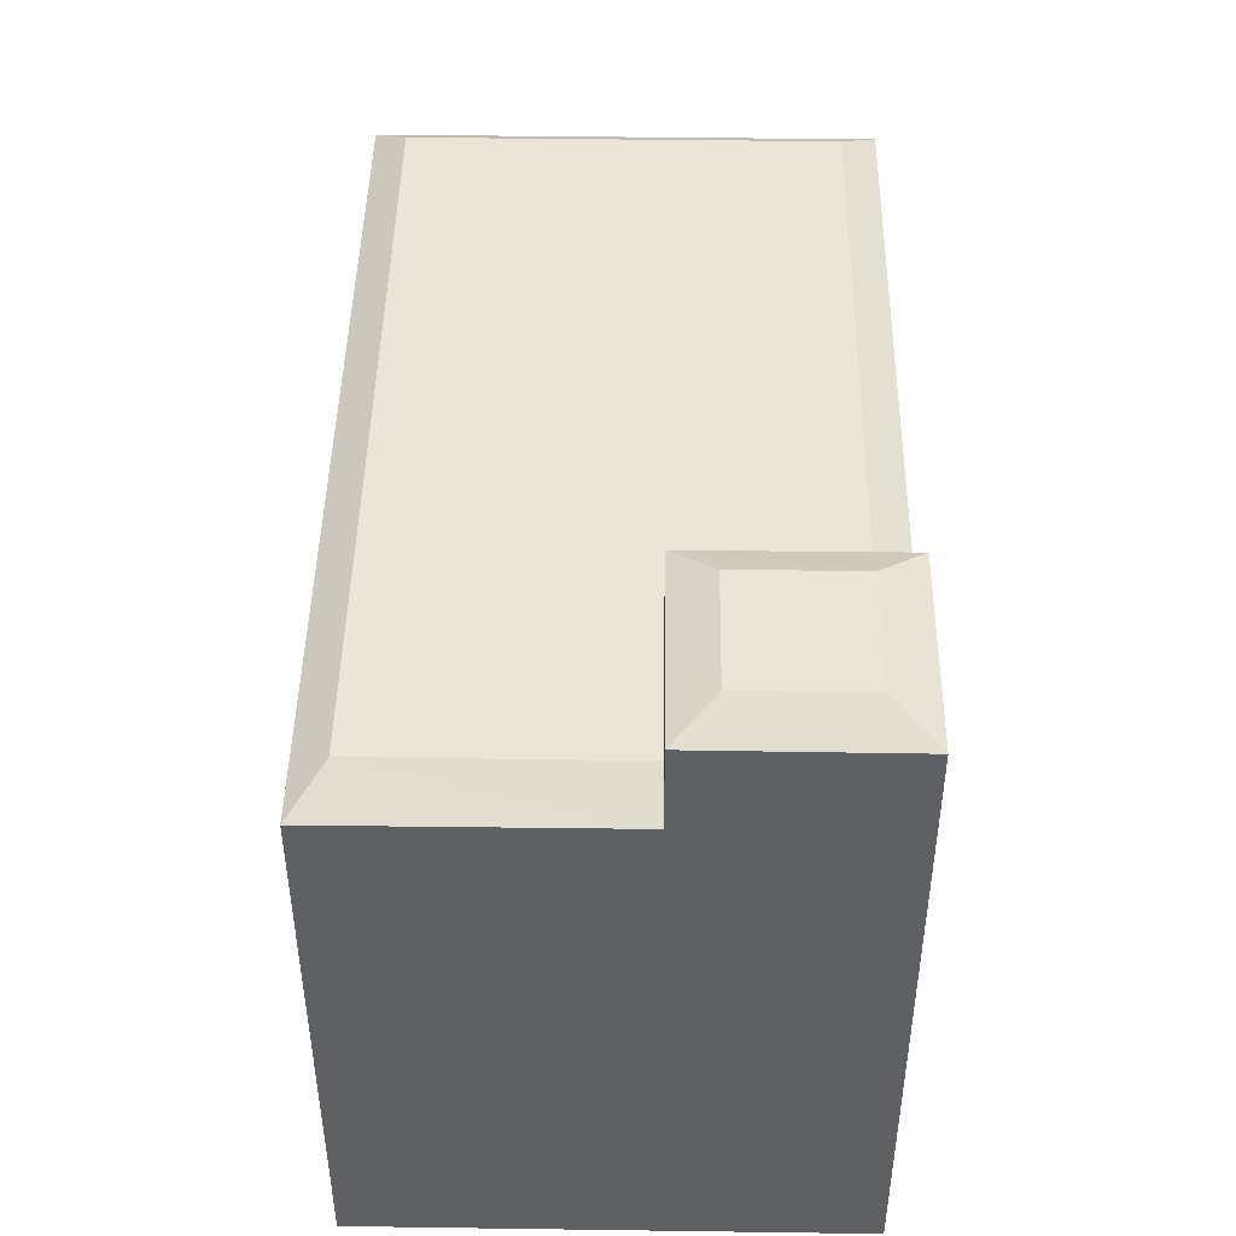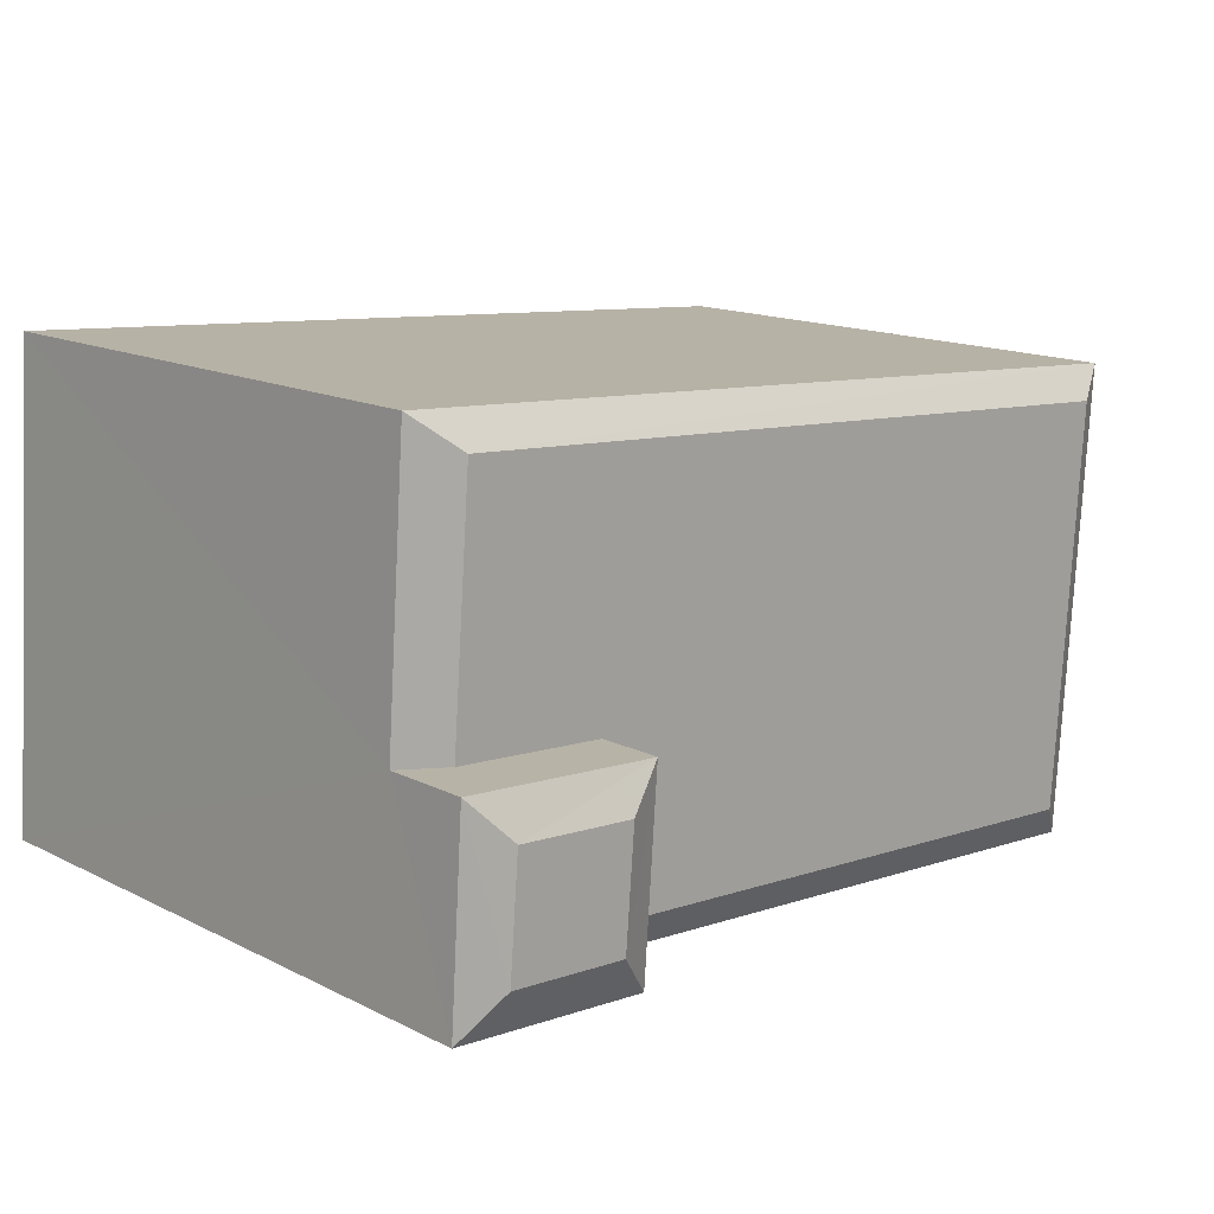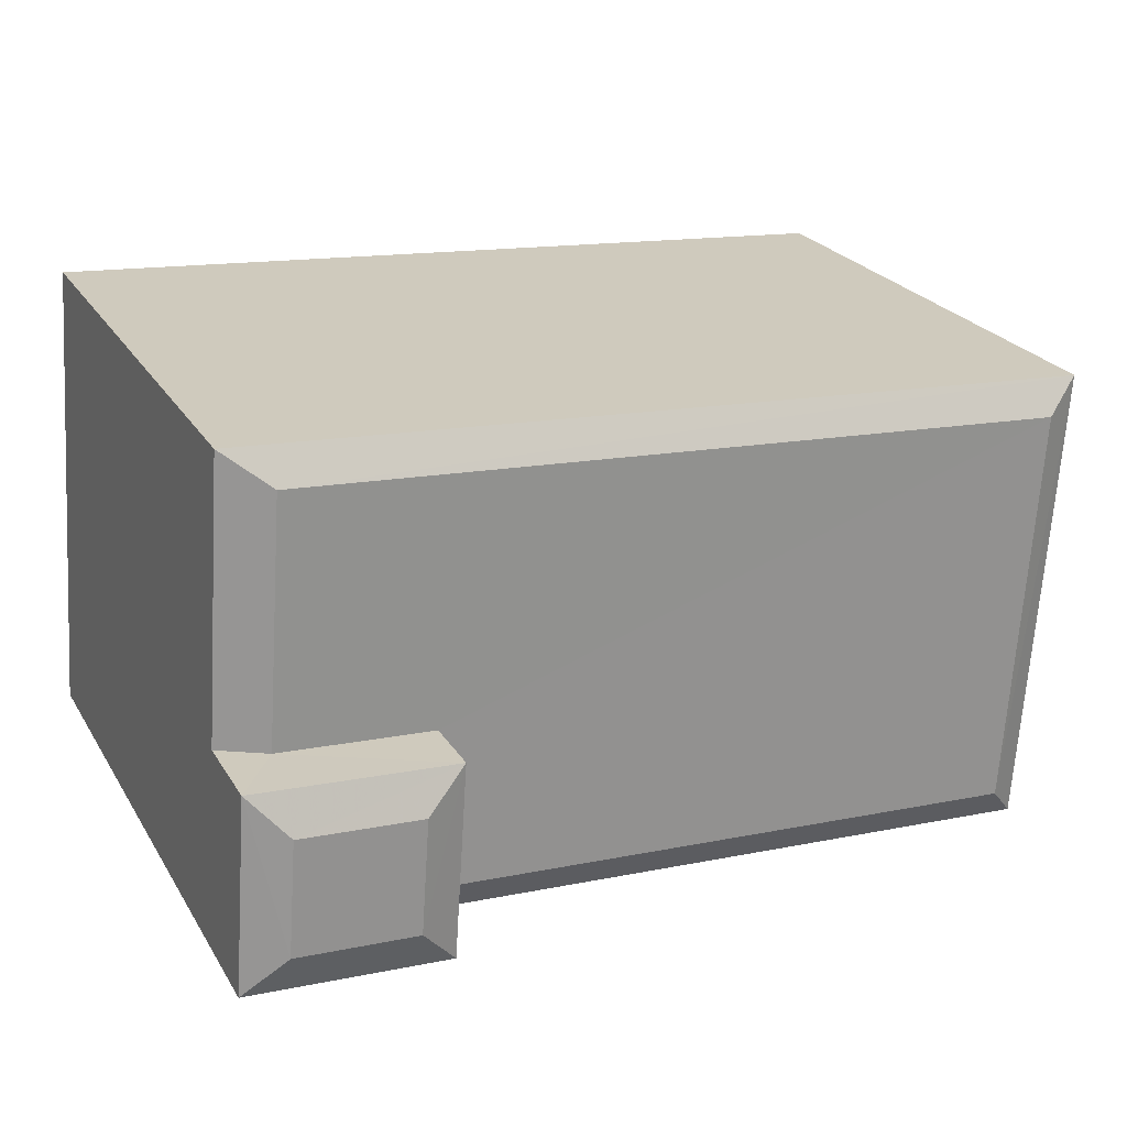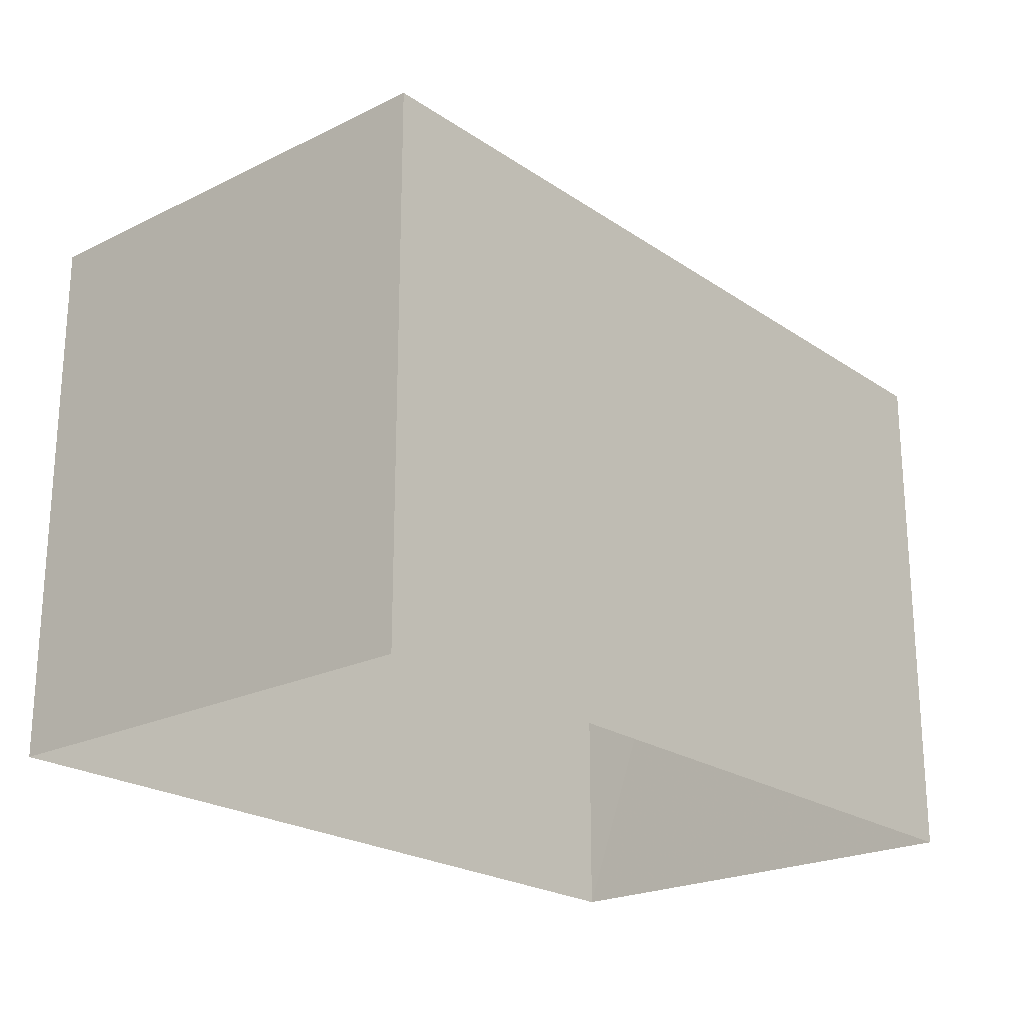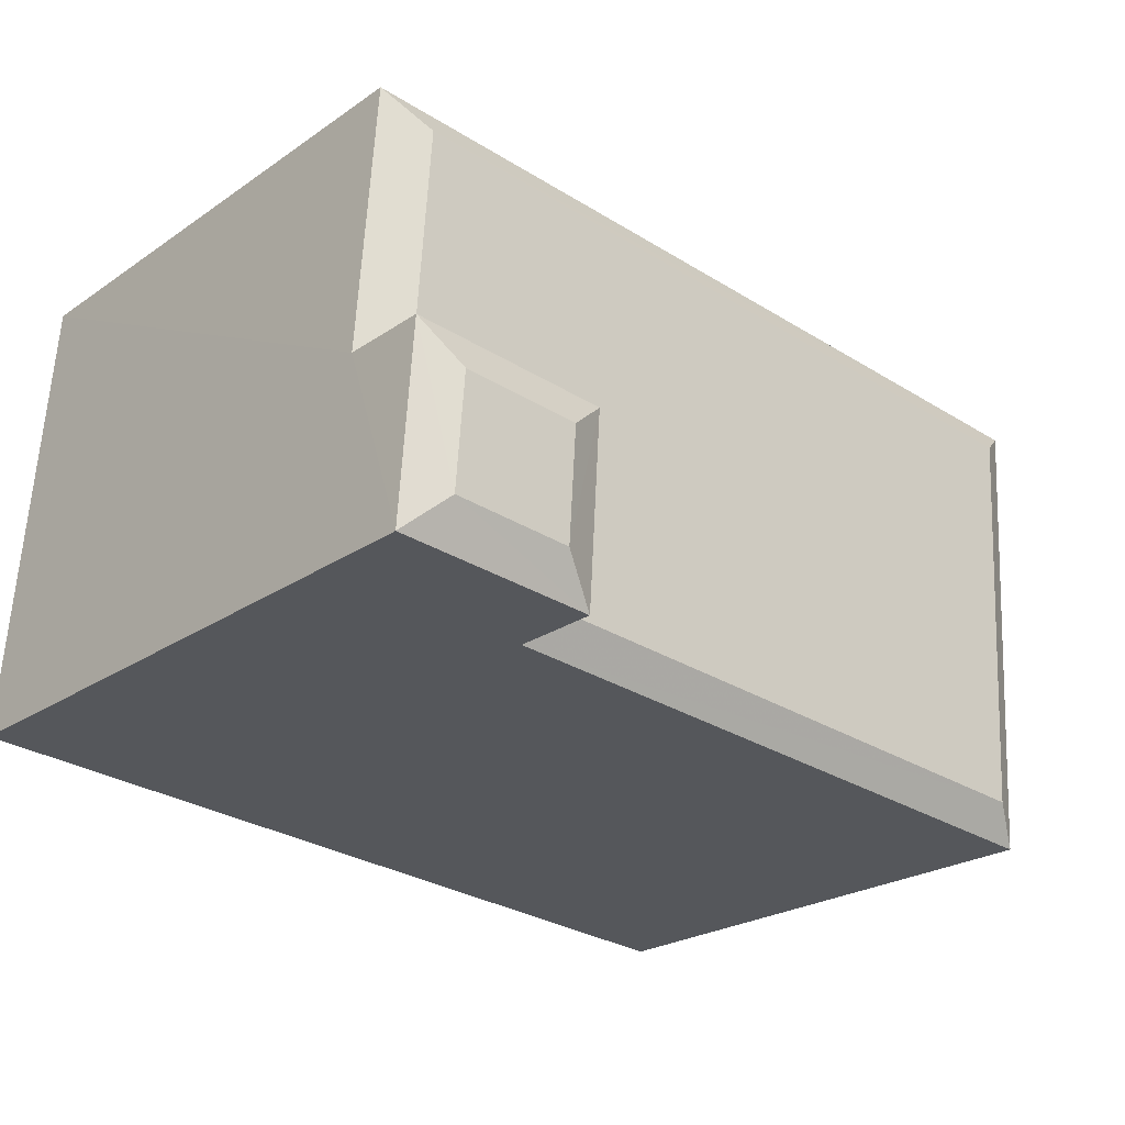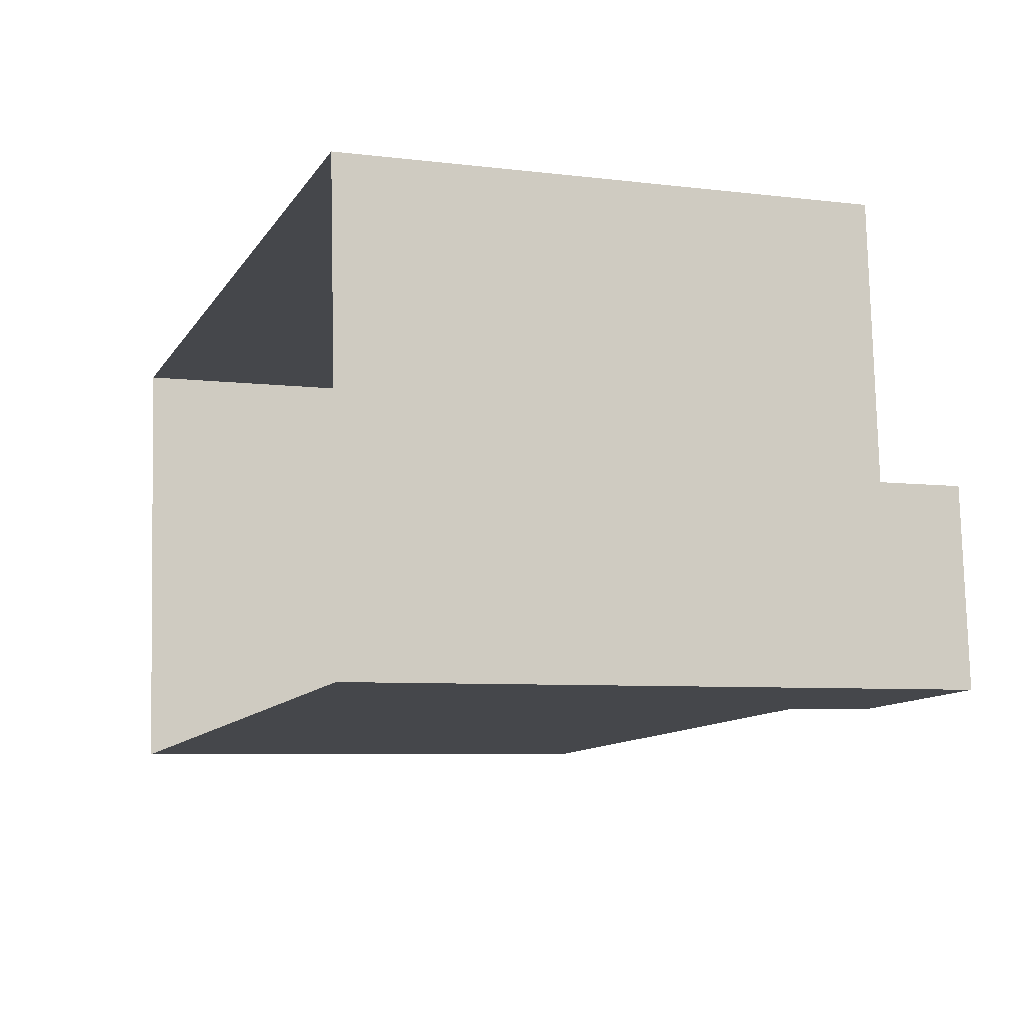
<metadata>
{"format":"obj","ext":"obj","renderer":"f3d","projection":"perspective","resolution":1024,"background":"white","views":[{"elev":45.4,"azim":-93.1,"up":"+Z"},{"elev":14.8,"azim":-43.0,"up":"+Y"},{"elev":24.1,"azim":-24.1,"up":"+Y"},{"elev":-22.2,"azim":126.6,"up":"+Z"},{"elev":-24.1,"azim":-41.8,"up":"+Y"},{"elev":-6.6,"azim":-110.0,"up":"+Y"}]}
</metadata>
<code>
v -3.723e+05 -1.038e+05 31.44
v -3.723e+05 -1.038e+05 31.44
v -3.723e+05 -1.038e+05 31.44
v -3.723e+05 -1.038e+05 31.44
v -3.723e+05 -1.038e+05 51.56
v -3.723e+05 -1.038e+05 51.56
v -3.723e+05 -1.038e+05 52.13
v -3.723e+05 -1.038e+05 52.13
v -3.723e+05 -1.038e+05 48.8
v -3.723e+05 -1.038e+05 48.8
v -3.723e+05 -1.038e+05 49.47
v -3.723e+05 -1.038e+05 49.47
v -3.723e+05 -1.038e+05 51.56
v -3.723e+05 -1.038e+05 52.13
v -3.723e+05 -1.038e+05 52.13
v -3.723e+05 -1.038e+05 48.8
v -3.723e+05 -1.038e+05 48.8
v -3.723e+05 -1.038e+05 49.47
v -3.723e+05 -1.038e+05 49.47
v -3.723e+05 -1.038e+05 48.8
v -3.723e+05 -1.038e+05 49.47
v -3.723e+05 -1.038e+05 51.56
v -3.723e+05 -1.038e+05 49.47
f 1 2 3
f 1 4 2
f 5 6 7
f 8 5 7
f 9 10 11
f 12 9 11
f 13 5 8
f 14 13 8
f 8 15 14
f 8 7 15
f 16 17 18
f 19 16 18
f 20 11 10
f 20 21 11
f 15 13 14
f 15 22 13
f 18 9 12
f 18 17 9
f 11 23 12
f 12 23 18
f 11 21 23
f 18 23 19
f 7 22 15
f 7 6 22
f 21 13 23
f 20 5 21
f 21 5 13
f 9 3 2
f 10 9 2
f 17 1 3
f 9 17 3
f 10 2 20
f 2 4 20
f 20 6 5
f 20 4 6
f 22 19 13
f 13 19 23
f 16 19 22
f 1 16 4
f 4 16 6
f 1 17 16
f 6 16 22

</code>
